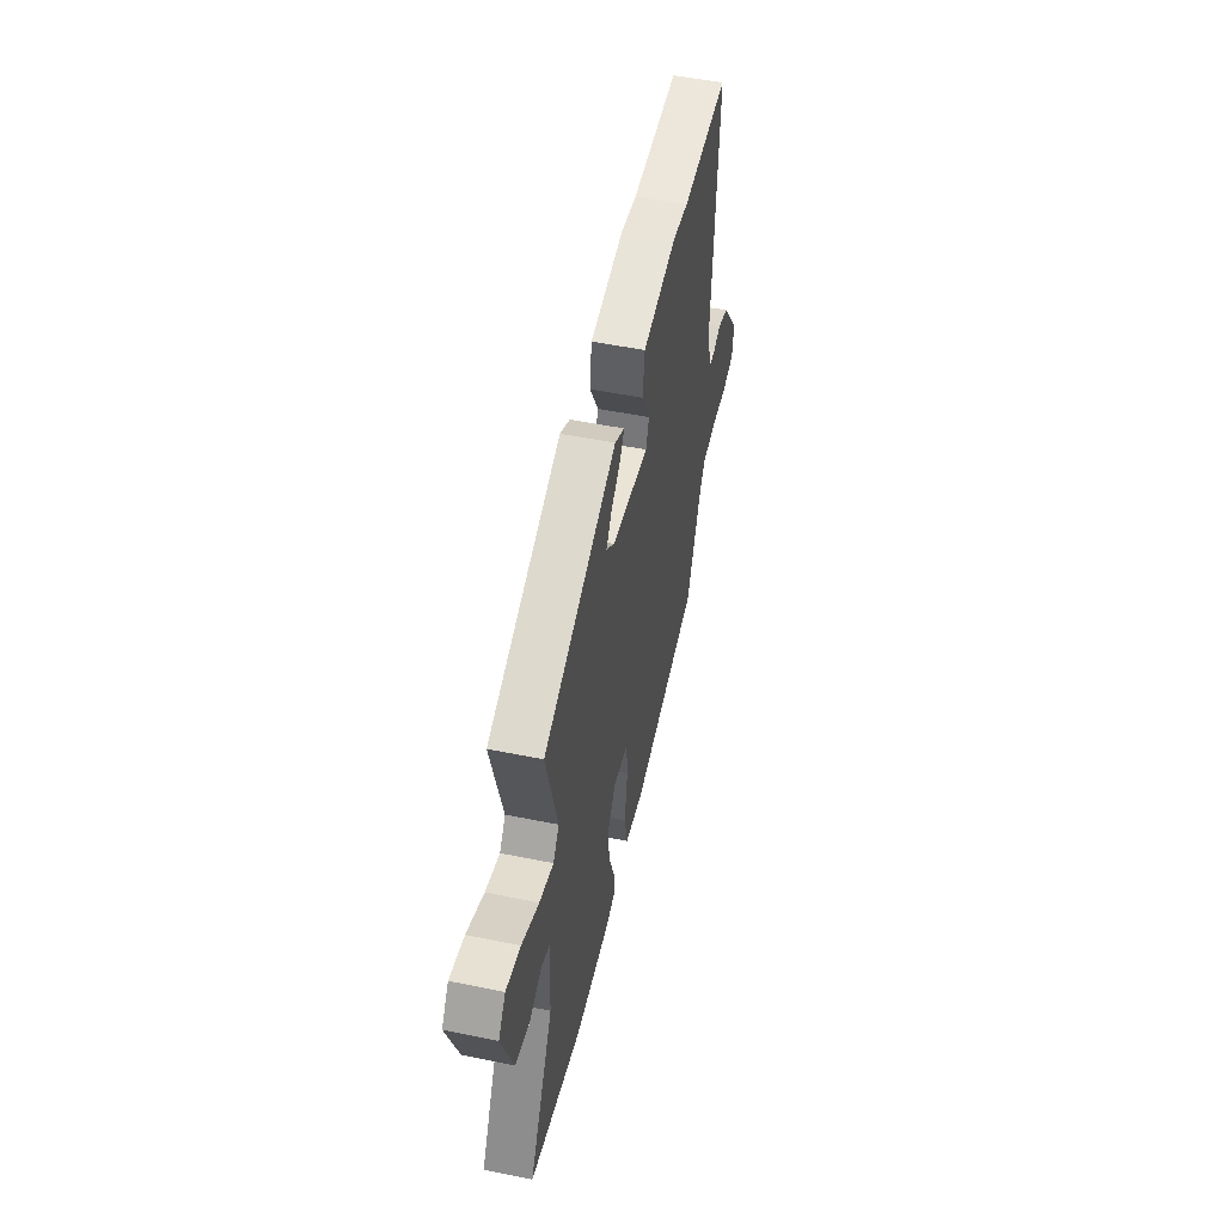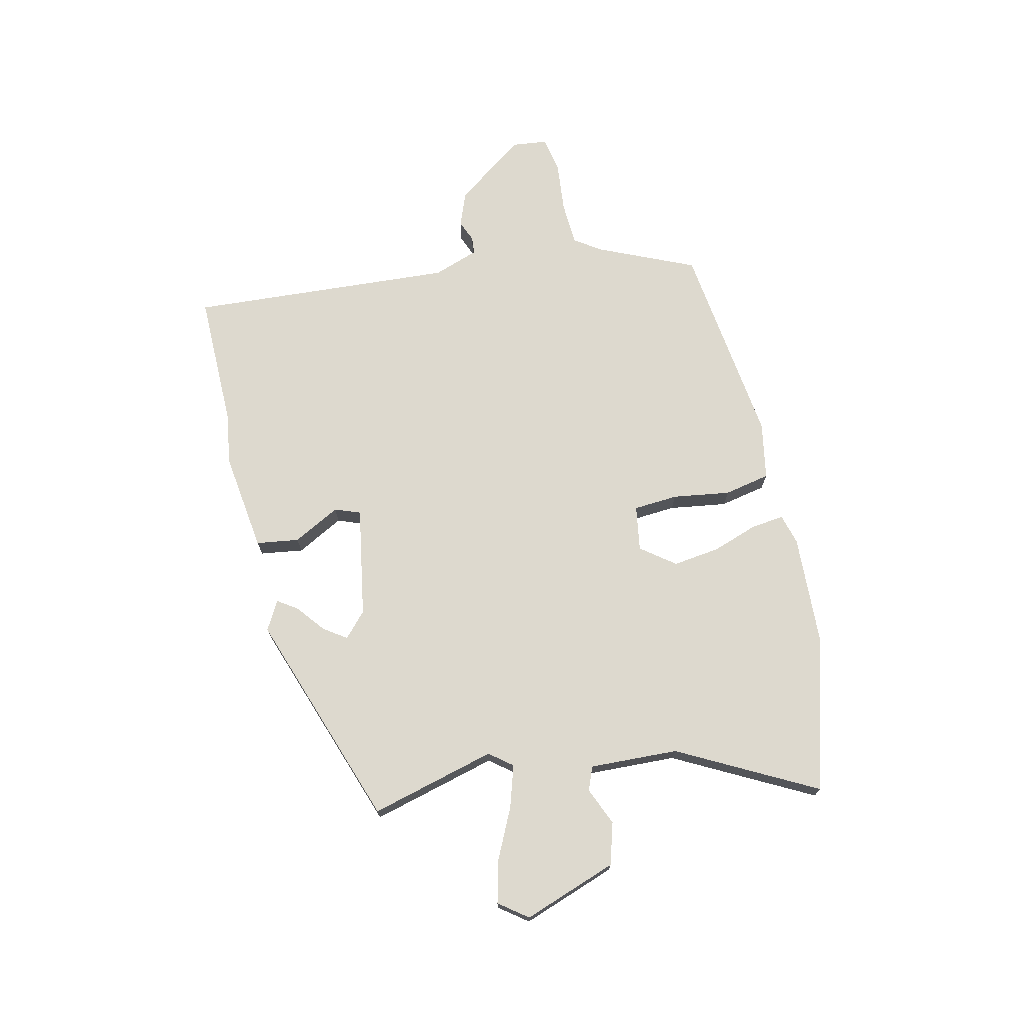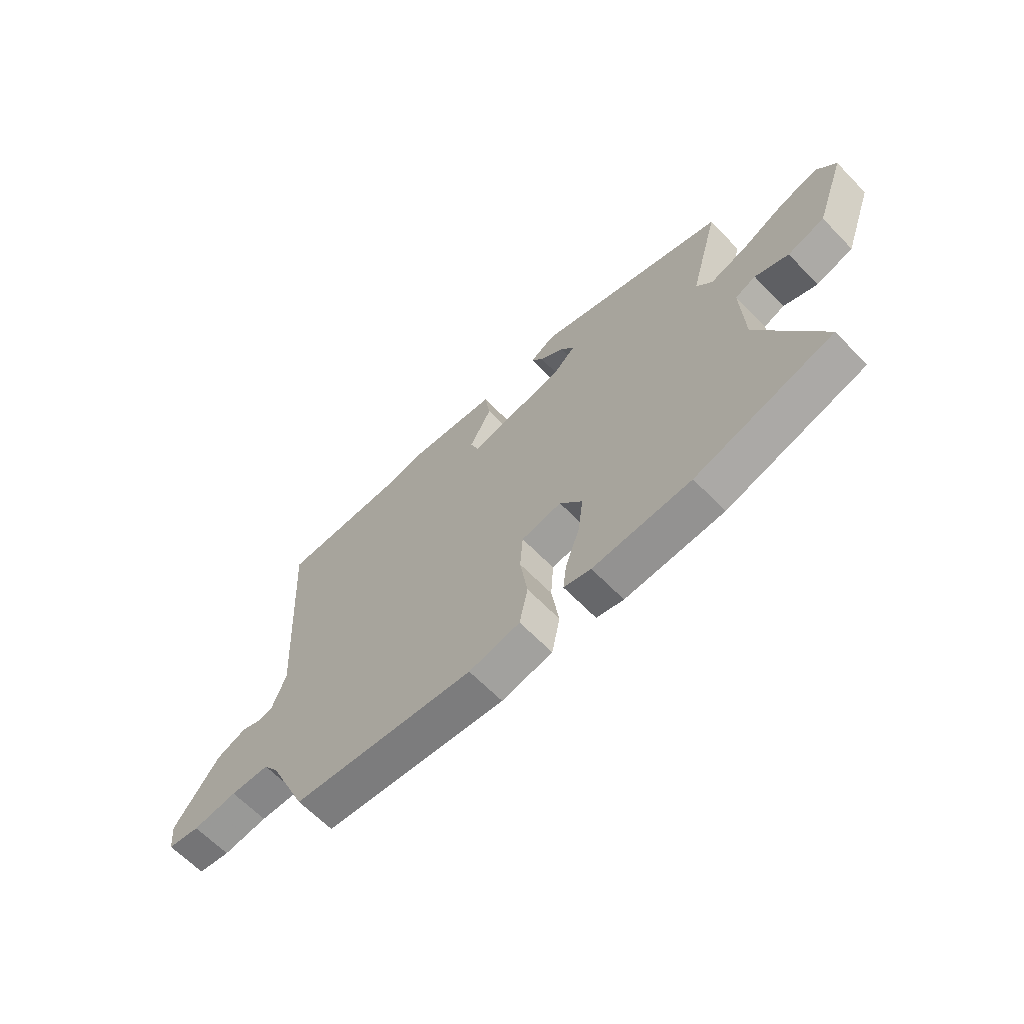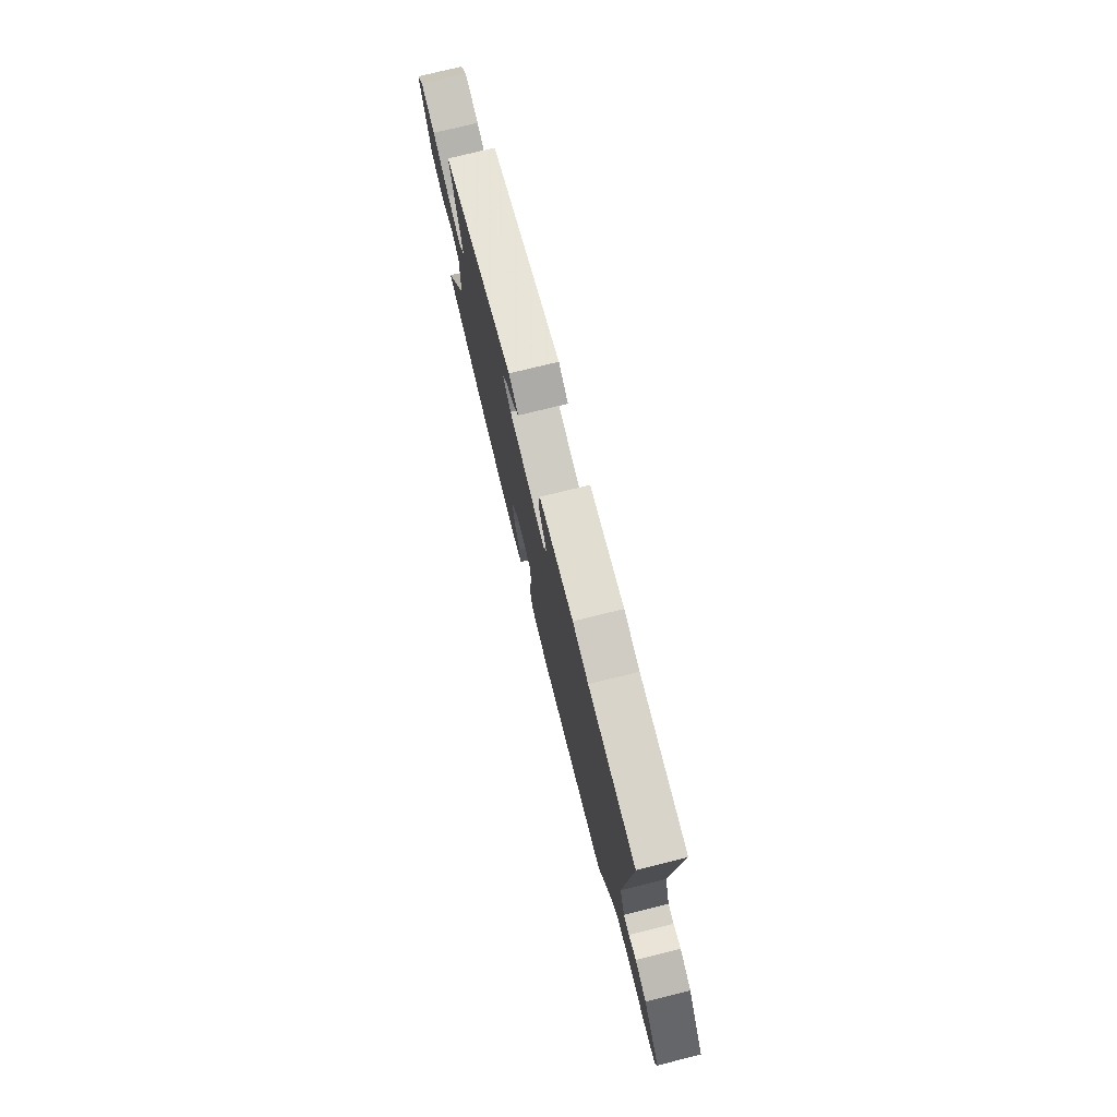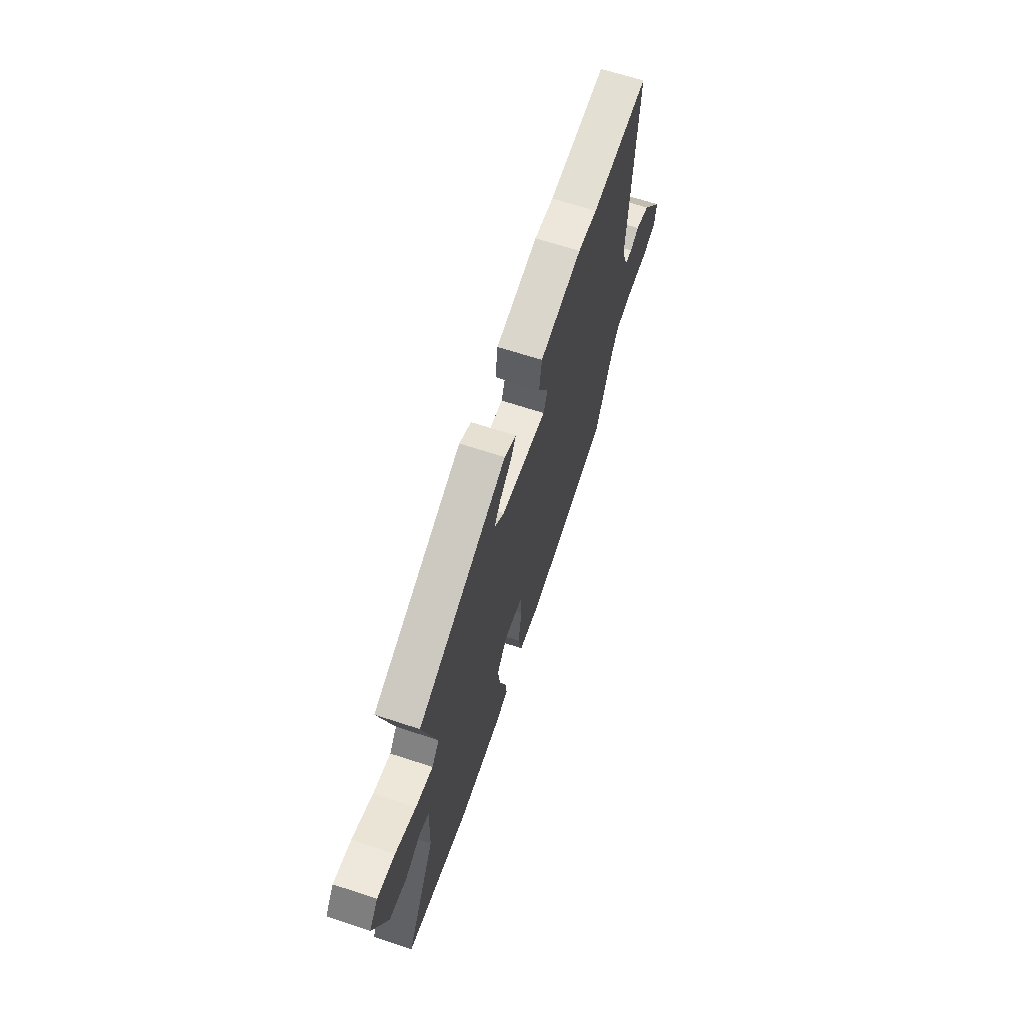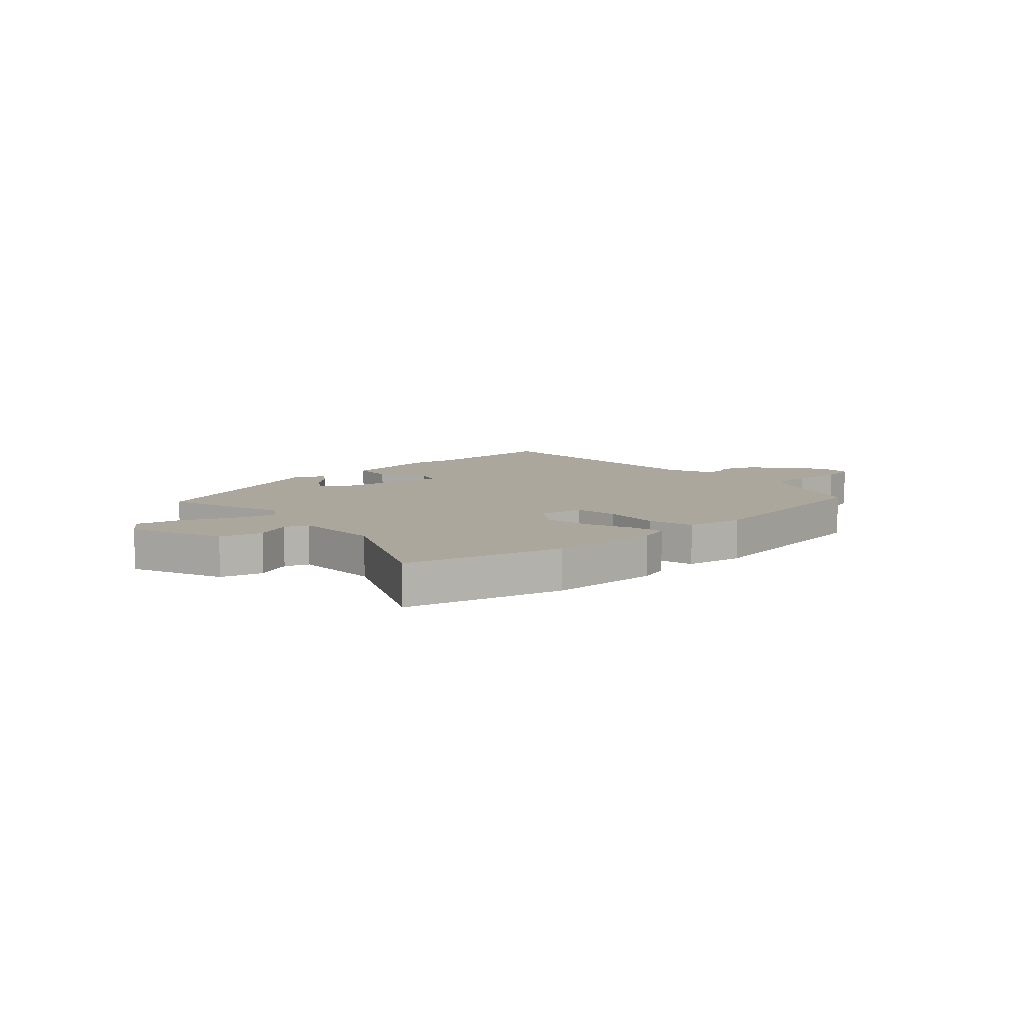
<metadata>
{"format":"obj","ext":"obj","renderer":"f3d","projection":"perspective","resolution":1024,"background":"white","views":[{"elev":51.4,"azim":102.5,"up":"+Z"},{"elev":71.7,"azim":77.2,"up":"+Y"},{"elev":-64.5,"azim":44.1,"up":"+Z"},{"elev":75.5,"azim":-103.9,"up":"+Z"},{"elev":65.8,"azim":108.3,"up":"+Z"},{"elev":8.4,"azim":135.5,"up":"+Y"}]}
</metadata>
<code>
v -0.431 0.07 -0.49
v -0.508 0.07 -0.315
v -0.54 0.07 -0.268
v -0.62 0.07 -0.264
v -0.711 0.07 -0.273
v -0.777 0.07 -0.261
v -0.784 0.07 -0.197
v -0.692 0.07 -0.071
v -0.63 0.07 -0.047
v -0.59 0.07 -0.063
v -0.559 0.07 -0.06
v -0.53 0.07 0.022
v -0.559 0.07 0.501
v -0.307 0.07 0.498
v -0.223 0.07 0.512
v -0.04 0.07 0.487
v -0.029 0.07 0.41
v -0.074 0.07 0.326
v -0.057 0.07 0.28
v 0.142 0.07 0.314
v 0.186 0.07 0.354
v 0.158 0.07 0.395
v 0.108 0.07 0.435
v 0.084 0.07 0.471
v 0.136 0.07 0.5
v 0.525 0.07 0.363
v 0.465 0.07 0.138
v 0.497 0.07 0.097
v 0.572 0.07 0.12
v 0.662 0.07 0.163
v 0.739 0.07 0.182
v 0.777 0.07 0.131
v 0.717 0.07 -0.037
v 0.642 0.07 -0.059
v 0.574 0.07 -0.03
v 0.532 0.07 -0.047
v 0.538 0.07 -0.206
v 0.668 0.07 -0.453
v 0.389 0.07 -0.531
v 0.19 0.07 -0.54
v 0.135 0.07 -0.525
v 0.142 0.07 -0.466
v 0.171 0.07 -0.383
v 0.182 0.07 -0.299
v 0.136 0.07 -0.238
v 0.054 0.07 -0.251
v 0.048 0.07 -0.331
v 0.063 0.07 -0.435
v 0.046 0.07 -0.518
v -0.058 0.07 -0.537
v -0.431 0 -0.49
v -0.508 0 -0.315
v -0.54 0 -0.268
v -0.62 0 -0.264
v -0.711 0 -0.273
v -0.777 0 -0.261
v -0.784 0 -0.197
v -0.692 0 -0.071
v -0.63 0 -0.047
v -0.59 0 -0.063
v -0.559 0 -0.06
v -0.53 0 0.022
v -0.559 0 0.501
v -0.307 0 0.498
v -0.223 0 0.512
v -0.04 0 0.487
v -0.029 0 0.41
v -0.074 0 0.326
v -0.057 0 0.28
v 0.142 0 0.314
v 0.186 0 0.354
v 0.158 0 0.395
v 0.108 0 0.435
v 0.084 0 0.471
v 0.136 0 0.5
v 0.525 0 0.363
v 0.465 0 0.138
v 0.497 0 0.097
v 0.572 0 0.12
v 0.662 0 0.163
v 0.739 0 0.182
v 0.777 0 0.131
v 0.717 0 -0.037
v 0.642 0 -0.059
v 0.574 0 -0.03
v 0.532 0 -0.047
v 0.538 0 -0.206
v 0.668 0 -0.453
v 0.389 0 -0.531
v 0.19 0 -0.54
v 0.135 0 -0.525
v 0.142 0 -0.466
v 0.171 0 -0.383
v 0.182 0 -0.299
v 0.136 0 -0.238
v 0.054 0 -0.251
v 0.048 0 -0.331
v 0.063 0 -0.435
v 0.046 0 -0.518
v -0.058 0 -0.537
f 50 1 2
f 49 50 2
f 48 49 2
f 47 48 2
f 46 47 2 3
f 45 46 3 4
f 41 42 43
f 40 41 43
f 39 40 43
f 38 39 43
f 37 38 43
f 36 37 43 44
f 33 34 35
f 32 33 35
f 31 32 35
f 30 31 35
f 29 30 35
f 28 29 35 36
f 36 44 45
f 28 36 45
f 27 28 45
f 24 25 26
f 23 24 26
f 22 23 26
f 21 22 26 27
f 16 17 18
f 15 16 18
f 14 15 18
f 14 18 19
f 13 14 19
f 12 13 19
f 11 12 19 20
f 8 9 10
f 7 8 10
f 6 7 10
f 5 6 10
f 4 5 10
f 4 10 11
f 45 4 11 20
f 20 21 27 45
f 52 51 100
f 52 100 99
f 52 99 98
f 52 98 97
f 53 52 97 96
f 54 53 96 95
f 93 92 91
f 93 91 90
f 93 90 89
f 93 89 88
f 93 88 87
f 94 93 87 86
f 85 84 83
f 85 83 82
f 85 82 81
f 85 81 80
f 85 80 79
f 86 85 79 78
f 95 94 86
f 95 86 78
f 95 78 77
f 76 75 74
f 76 74 73
f 76 73 72
f 77 76 72 71
f 68 67 66
f 68 66 65
f 68 65 64
f 69 68 64
f 69 64 63
f 69 63 62
f 70 69 62 61
f 60 59 58
f 60 58 57
f 60 57 56
f 60 56 55
f 60 55 54
f 61 60 54
f 70 61 54 95
f 95 77 71 70
f 1 51 52 2
f 2 52 53 3
f 3 53 54 4
f 4 54 55 5
f 5 55 56 6
f 6 56 57 7
f 7 57 58 8
f 8 58 59 9
f 9 59 60 10
f 10 60 61 11
f 11 61 62 12
f 12 62 63 13
f 13 63 64 14
f 14 64 65 15
f 15 65 66 16
f 16 66 67 17
f 17 67 68 18
f 18 68 69 19
f 19 69 70 20
f 20 70 71 21
f 21 71 72 22
f 22 72 73 23
f 23 73 74 24
f 24 74 75 25
f 25 75 76 26
f 26 76 77 27
f 27 77 78 28
f 28 78 79 29
f 29 79 80 30
f 30 80 81 31
f 31 81 82 32
f 32 82 83 33
f 33 83 84 34
f 34 84 85 35
f 35 85 86 36
f 36 86 87 37
f 37 87 88 38
f 38 88 89 39
f 39 89 90 40
f 40 90 91 41
f 41 91 92 42
f 42 92 93 43
f 43 93 94 44
f 44 94 95 45
f 45 95 96 46
f 46 96 97 47
f 47 97 98 48
f 48 98 99 49
f 49 99 100 50
f 50 100 51 1

</code>
